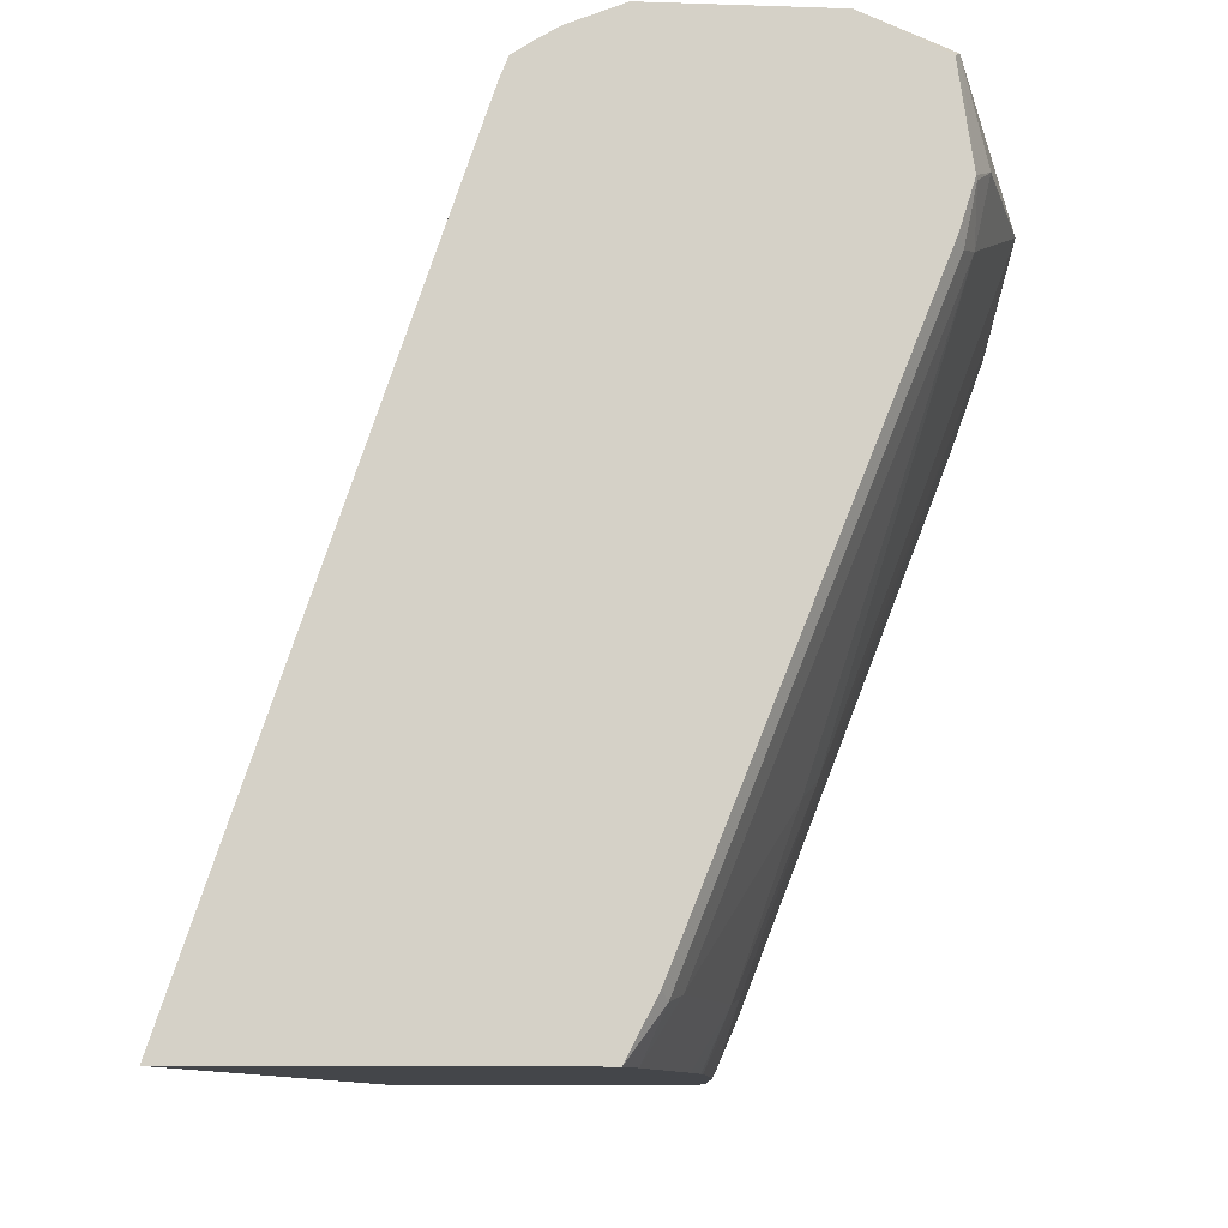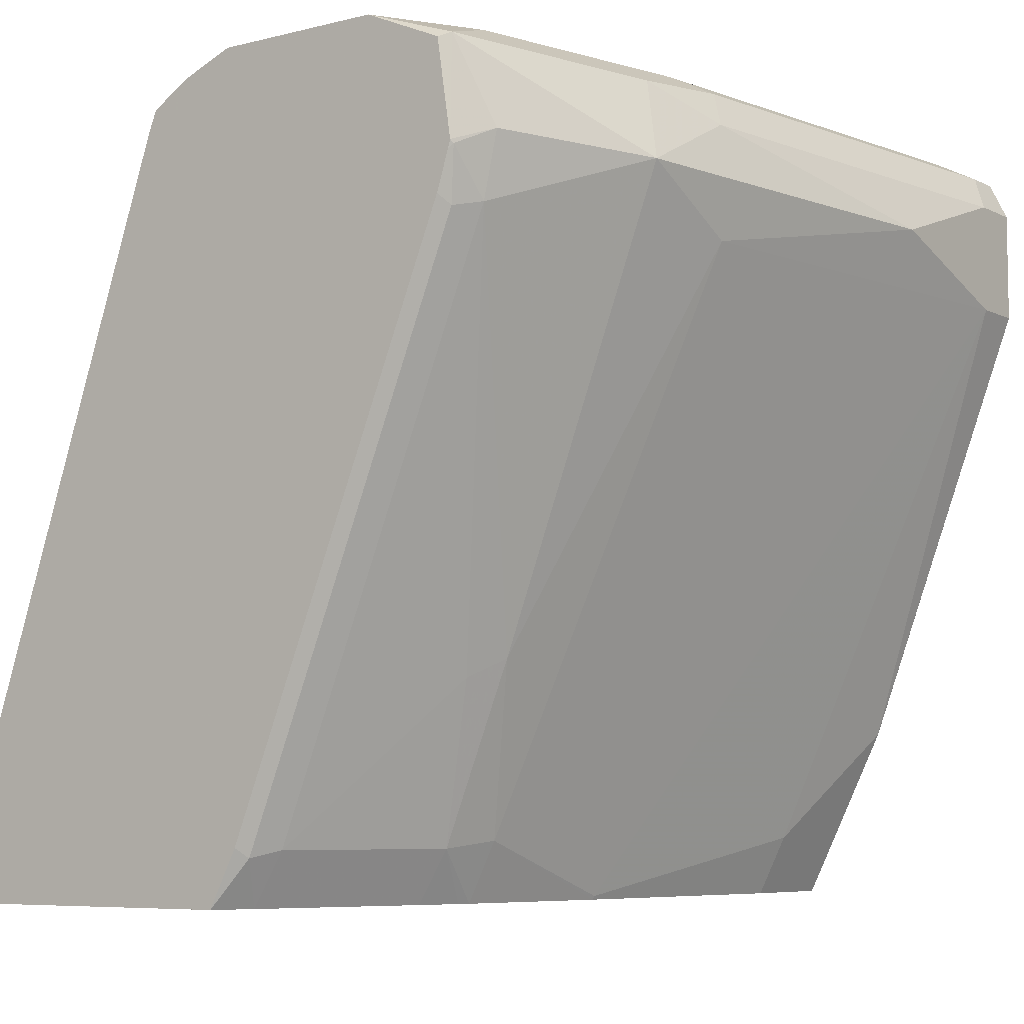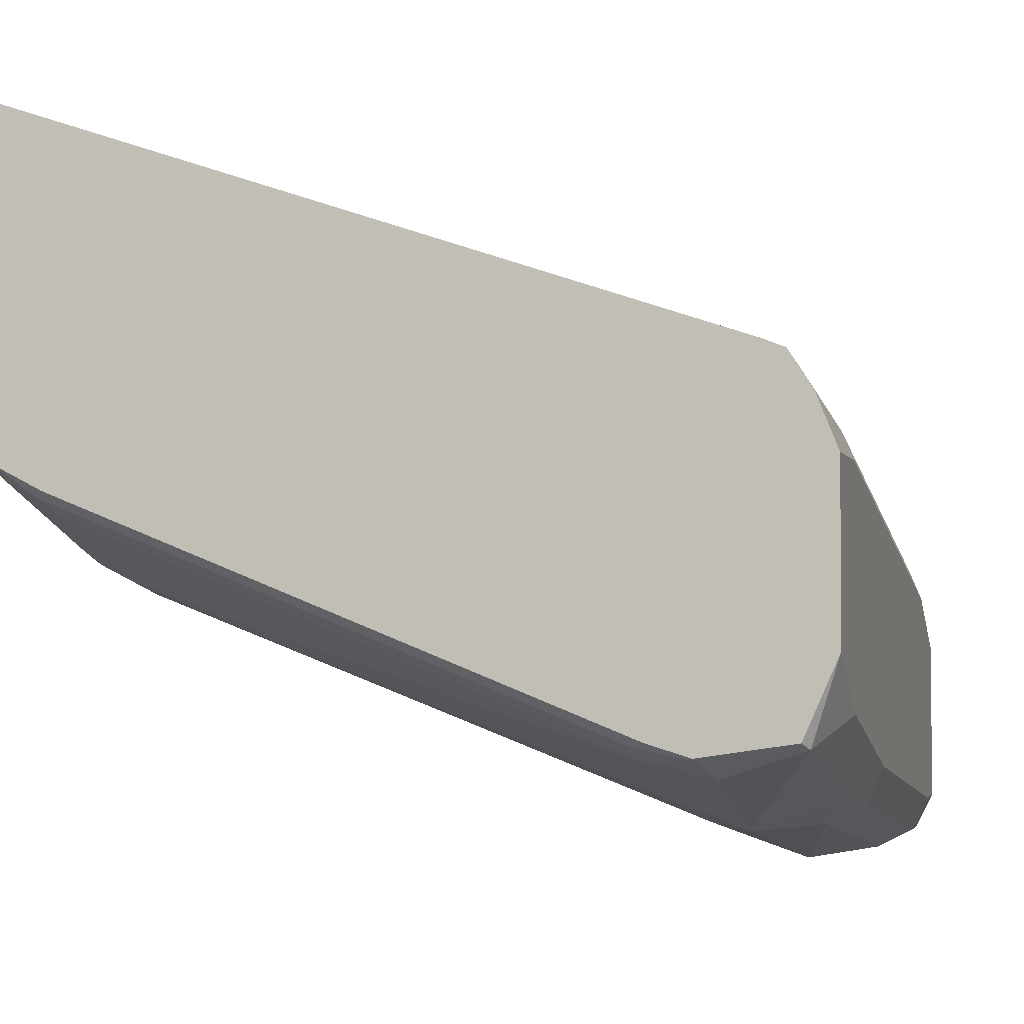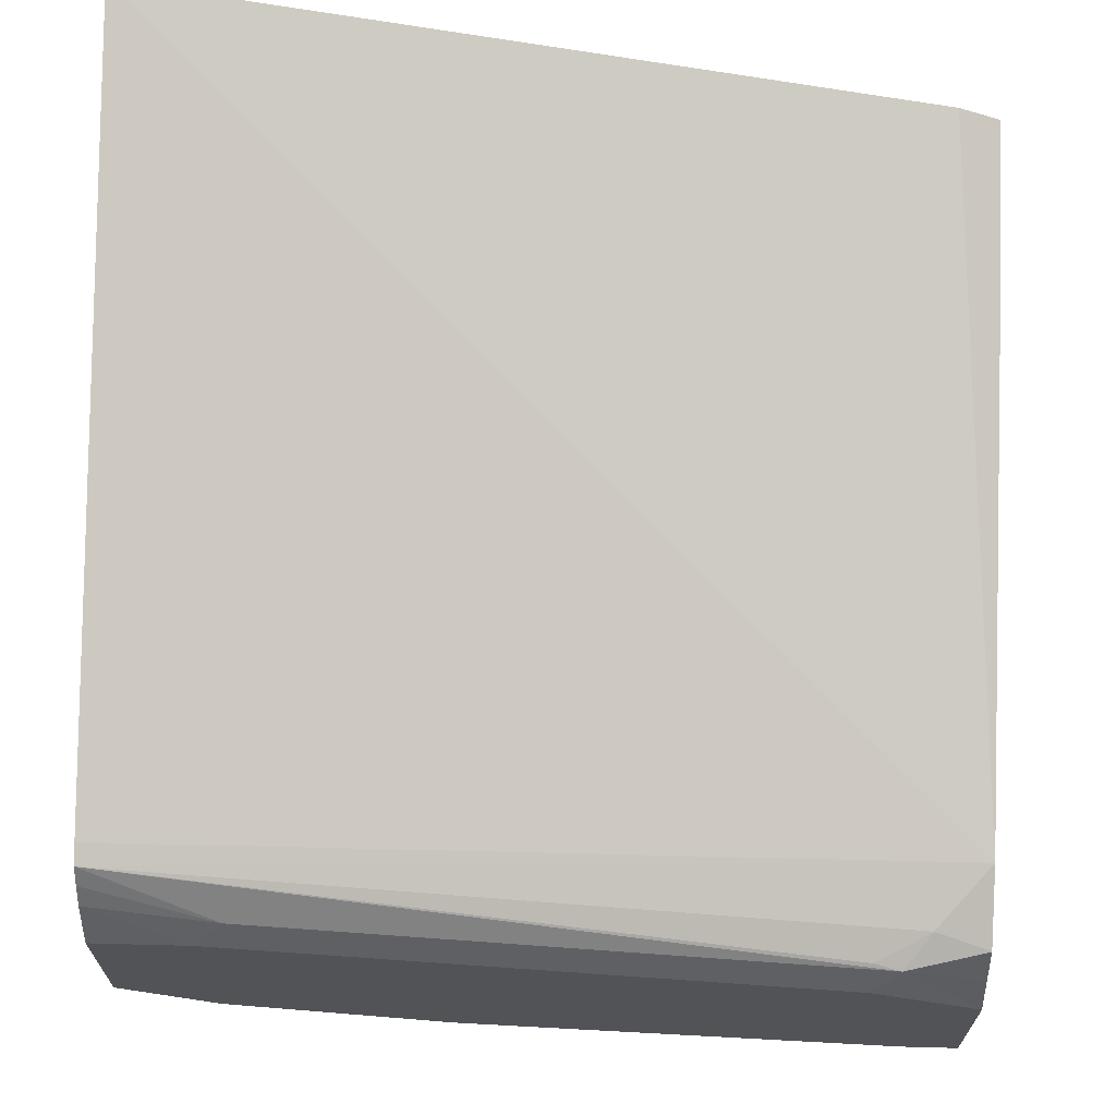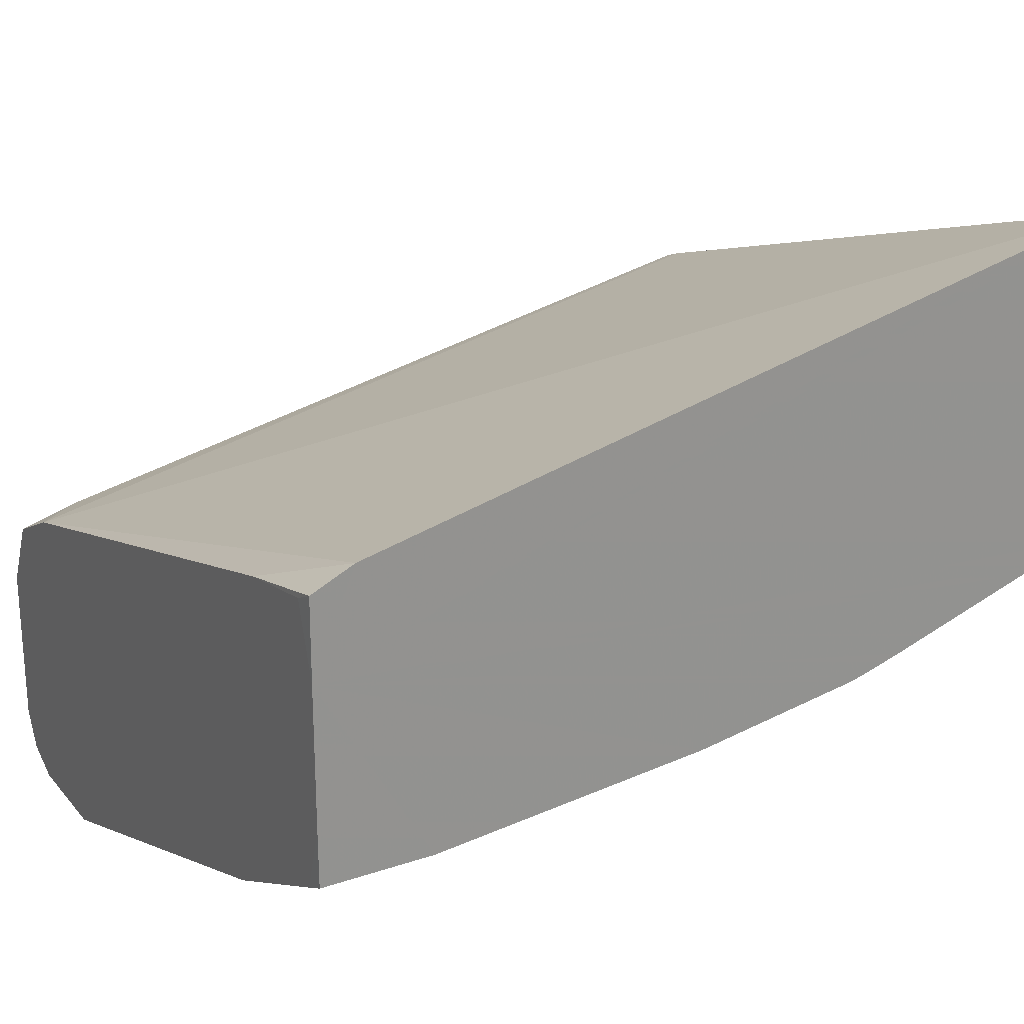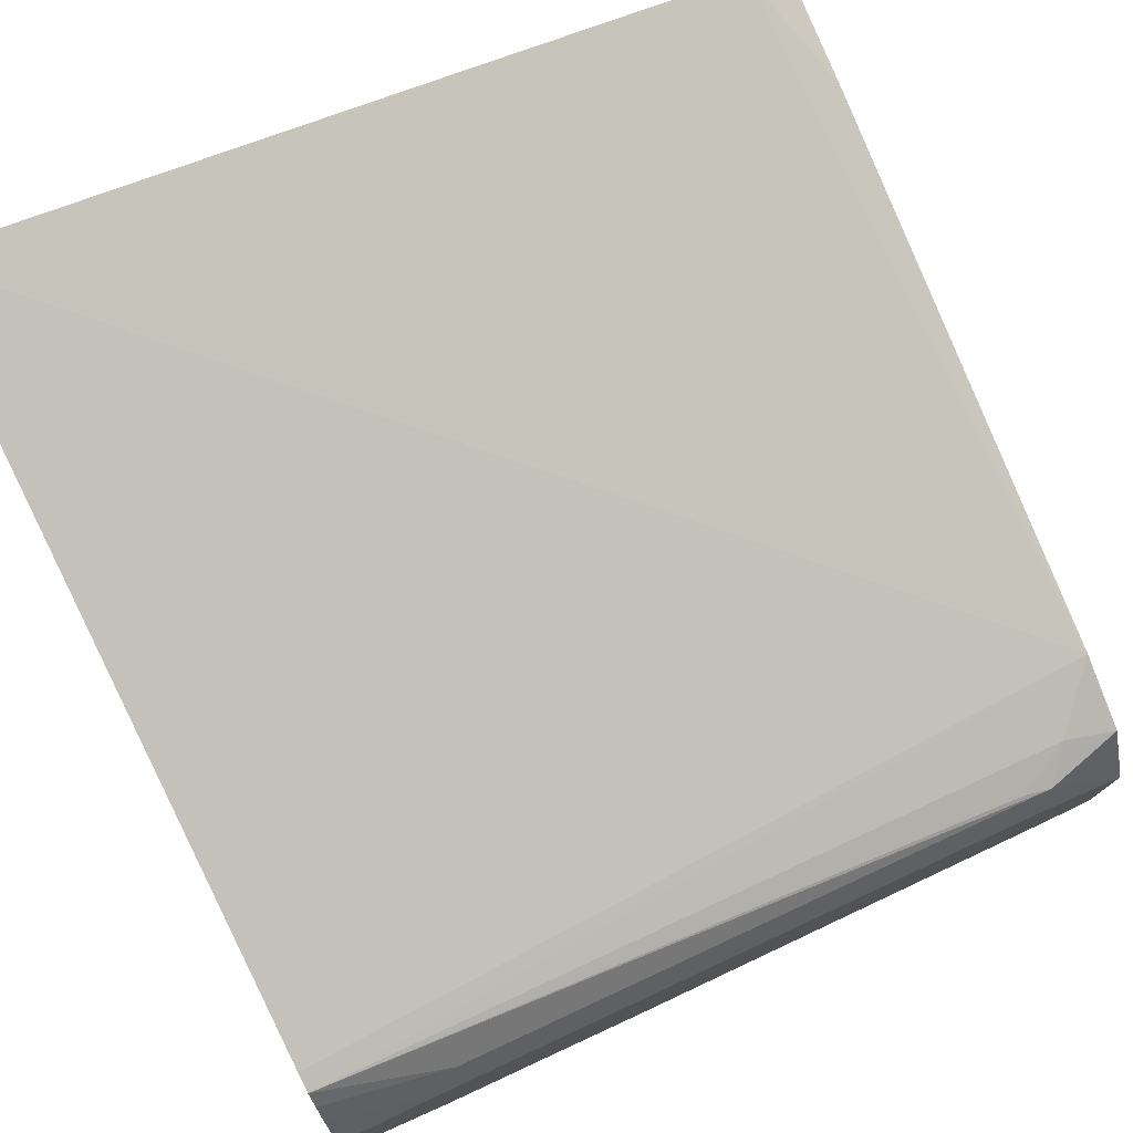
<metadata>
{"format":"obj","ext":"obj","renderer":"f3d","projection":"perspective","resolution":1024,"background":"white","views":[{"elev":-9.7,"azim":84.9,"up":"+Y"},{"elev":-6.8,"azim":126.1,"up":"+Y"},{"elev":-3.0,"azim":104.6,"up":"+Z"},{"elev":67.6,"azim":-178.5,"up":"+Z"},{"elev":23.9,"azim":-29.4,"up":"+Z"},{"elev":77.3,"azim":154.6,"up":"+Z"}]}
</metadata>
<code>
v -0.000147 0.09833 -0.7558
v -0.000147 0.09833 -0.8058
v -3.218e-05 0.09833 -0.7264
v -0.000147 0.1062 -0.7303
v -0.000147 0.1061 -0.8299
v -6.09e-05 0.09833 -0.826
v -0.000147 0.1393 -0.737
v 0.01519 0.09833 -0.7193
v -0.000147 0.1461 -0.8499
v 2.525e-05 0.1328 -0.8433
v 0.03986 0.09833 -0.826
v -0.000147 0.3386 -0.7968
v 0.2932 0.09833 -0.655
v -0.000147 0.1592 -0.8564
v 2.525e-05 0.1594 -0.8565
v 0.03986 0.1195 -0.8366
v 0.1394 0.09833 -0.816
v 0.01993 0.361 -0.8017
v -0.000147 0.352 -0.8034
v 0.2932 0.3555 -0.742
v 0.2932 0.3624 -0.7448
v 0.2932 0.09833 -0.7746
v -0.000147 0.3187 -0.9163
v 0.01993 0.3187 -0.9163
v 0.1394 0.09962 -0.8167
v 0.1992 0.1195 -0.8167
v 0.1992 0.1063 -0.8101
v 0.1992 0.09833 -0.8061
v 0.03986 0.3718 -0.8034
v 0.02989 0.3735 -0.8067
v -0.000147 0.3651 -0.81
v 0.2932 0.3668 -0.7514
v 0.2888 0.3635 -0.747
v 0.2932 0.1179 -0.7846
v 0.2931 0.09833 -0.7747
v 0.2888 0.1145 -0.7868
v -0.000147 0.3585 -0.9163
v 0.07969 0.3386 -0.9163
v 0.1793 0.3187 -0.8964
v 0.2191 0.1793 -0.8366
v 0.2191 0.117 -0.8117
v 0.2038 0.09833 -0.8049
v 0.03986 0.3785 -0.8167
v -0.000147 0.3785 -0.8366
v -0.000147 0.3784 -0.8364
v -0.000147 0.3718 -0.8233
v -0.000147 0.3652 -0.8101
v 0.249 0.3735 -0.7669
v 0.2932 0.3712 -0.7588
v 0.2888 0.3137 -0.8665
v 0.2932 0.317 -0.8643
v 0.2789 0.09833 -0.7803
v 0.2789 0.117 -0.7918
v 0.2789 0.3162 -0.8715
v -0.000147 0.3718 -0.9096
v 0.01993 0.3585 -0.9163
v 0.1793 0.3585 -0.8964
v 0.2191 0.3386 -0.8964
v 0.2324 0.1726 -0.83
v 0.2191 0.09833 -0.8002
v 0.2589 0.3785 -0.7769
v -0.000147 0.3785 -0.8964
v 0.2932 0.3785 -0.7769
v 0.2921 0.332 -0.8698
v 0.2932 0.3302 -0.8684
v 0.2789 0.3386 -0.8764
v 0.01329 0.3718 -0.9096
v 0.1726 0.3718 -0.8897
v 0.2091 0.3685 -0.8864
v 0.2888 0.3685 -0.8665
v 0.01993 0.3785 -0.8964
v 0.2932 0.3785 -0.8366
v 0.2932 0.3331 -0.8693
v 0.1793 0.3785 -0.8764
v 0.2589 0.3785 -0.8565
v 0.2932 0.3663 -0.8643
f 36 53 54
f 36 52 53
f 40 59 41
f 36 54 50
f 34 50 51
f 35 52 36
f 37 55 67
f 40 54 59
f 38 56 57
f 38 57 58
f 38 58 39
f 39 58 40
f 40 58 54
f 34 36 50
f 37 67 56
f 32 48 33
f 24 38 39
f 30 61 43
f 41 60 42
f 23 38 24
f 24 39 25
f 25 39 26
f 26 39 40
f 26 40 41
f 26 41 27
f 27 41 28
f 28 41 42
f 30 43 44
f 30 44 45
f 30 45 46
f 30 46 47
f 30 47 31
f 30 48 61
f 32 49 48
f 41 59 53
f 70 72 76
f 41 52 60
f 57 68 69
f 57 69 58
f 58 69 70
f 58 70 66
f 64 73 65
f 64 66 73
f 66 70 73
f 67 71 74
f 67 74 68
f 68 74 69
f 69 74 75
f 69 75 70
f 70 75 72
f 70 76 73
f 23 56 38
f 56 68 57
f 41 53 52
f 56 67 68
f 55 62 71
f 43 61 63
f 43 63 72
f 43 72 75
f 43 75 74
f 43 74 71
f 43 71 62
f 43 62 44
f 48 49 61
f 49 63 61
f 50 64 51
f 50 54 64
f 51 64 65
f 53 59 54
f 54 66 64
f 54 58 66
f 55 71 67
f 23 37 56
f 30 33 48
f 22 35 36
f 1 45 44
f 1 44 62
f 1 62 55
f 1 55 37
f 1 37 23
f 1 23 14
f 1 14 9
f 1 9 5
f 1 5 2
f 2 5 6
f 3 7 4
f 3 8 7
f 5 9 10
f 5 10 11
f 5 11 6
f 1 46 45
f 7 8 12
f 1 47 46
f 1 19 31
f 1 2 6
f 1 6 11
f 1 11 17
f 1 17 28
f 1 28 42
f 1 42 60
f 1 60 52
f 1 52 35
f 1 35 22
f 1 22 13
f 1 13 8
f 1 8 3
f 1 3 4
f 1 4 7
f 1 12 19
f 1 31 47
f 8 13 12
f 1 7 12
f 9 15 10
f 14 23 15
f 15 23 24
f 15 24 16
f 16 24 25
f 16 25 17
f 17 25 26
f 17 26 27
f 18 29 30
f 18 30 31
f 18 31 19
f 18 21 29
f 21 32 33
f 21 33 30
f 21 30 29
f 9 14 15
f 22 36 34
f 13 21 20
f 17 27 28
f 13 49 32
f 10 15 11
f 13 32 21
f 11 15 16
f 11 16 17
f 12 18 19
f 12 20 21
f 12 21 18
f 13 22 34
f 12 13 20
f 13 34 51
f 13 51 65
f 13 65 73
f 13 73 76
f 13 76 72
f 13 72 63
f 13 63 49

</code>
